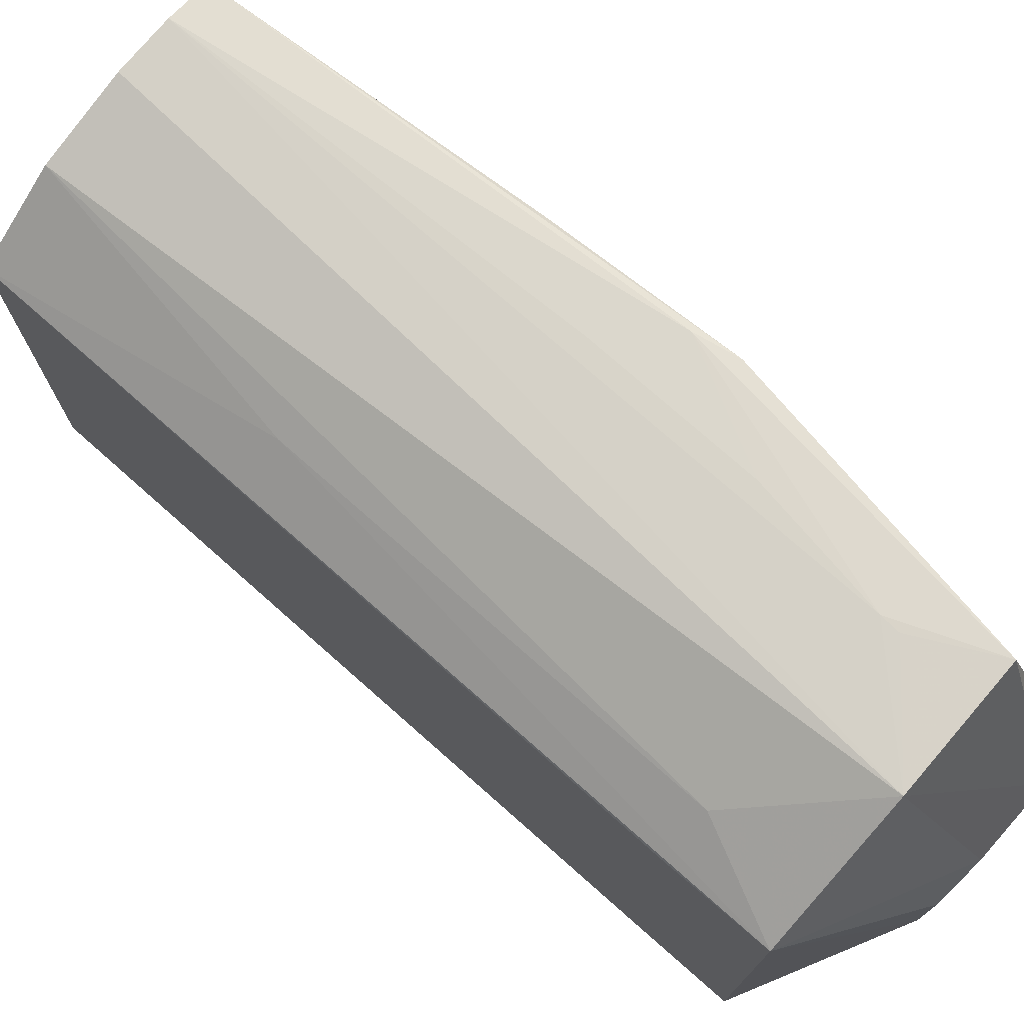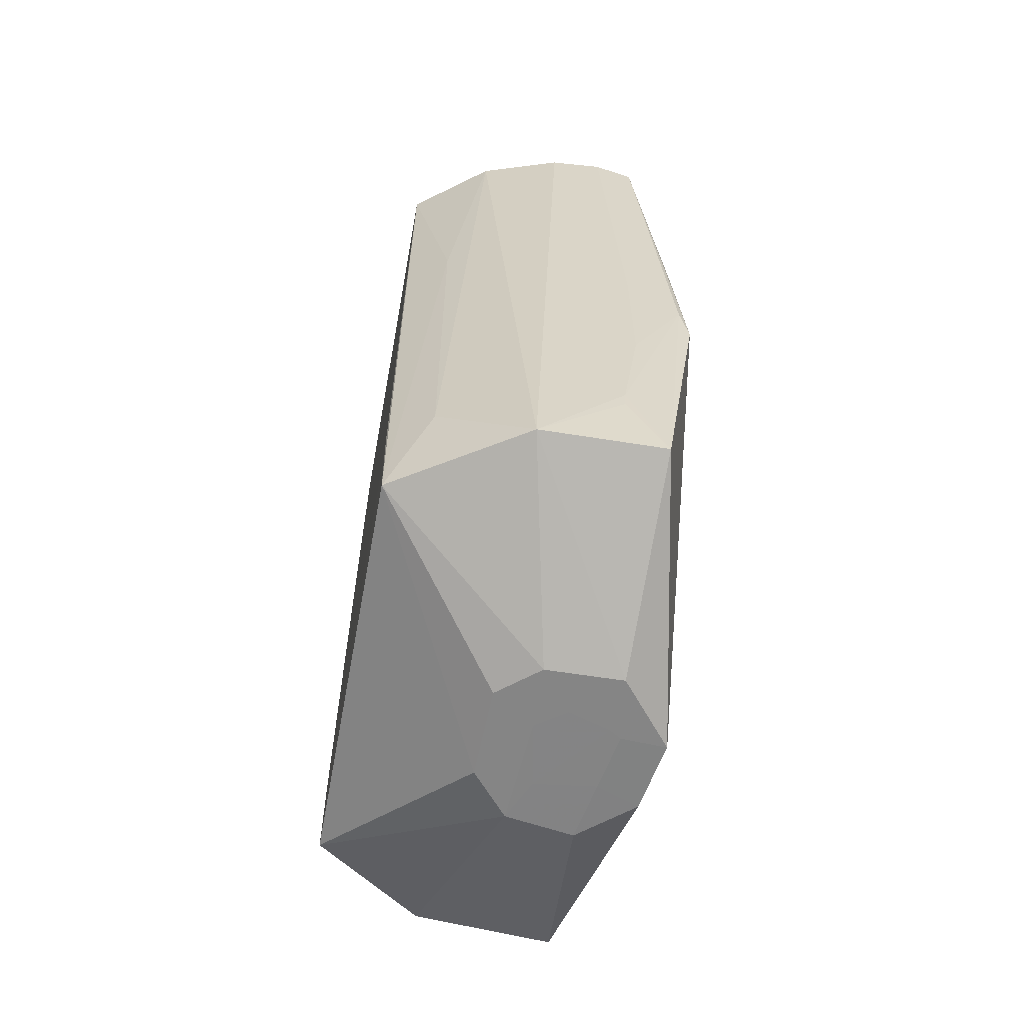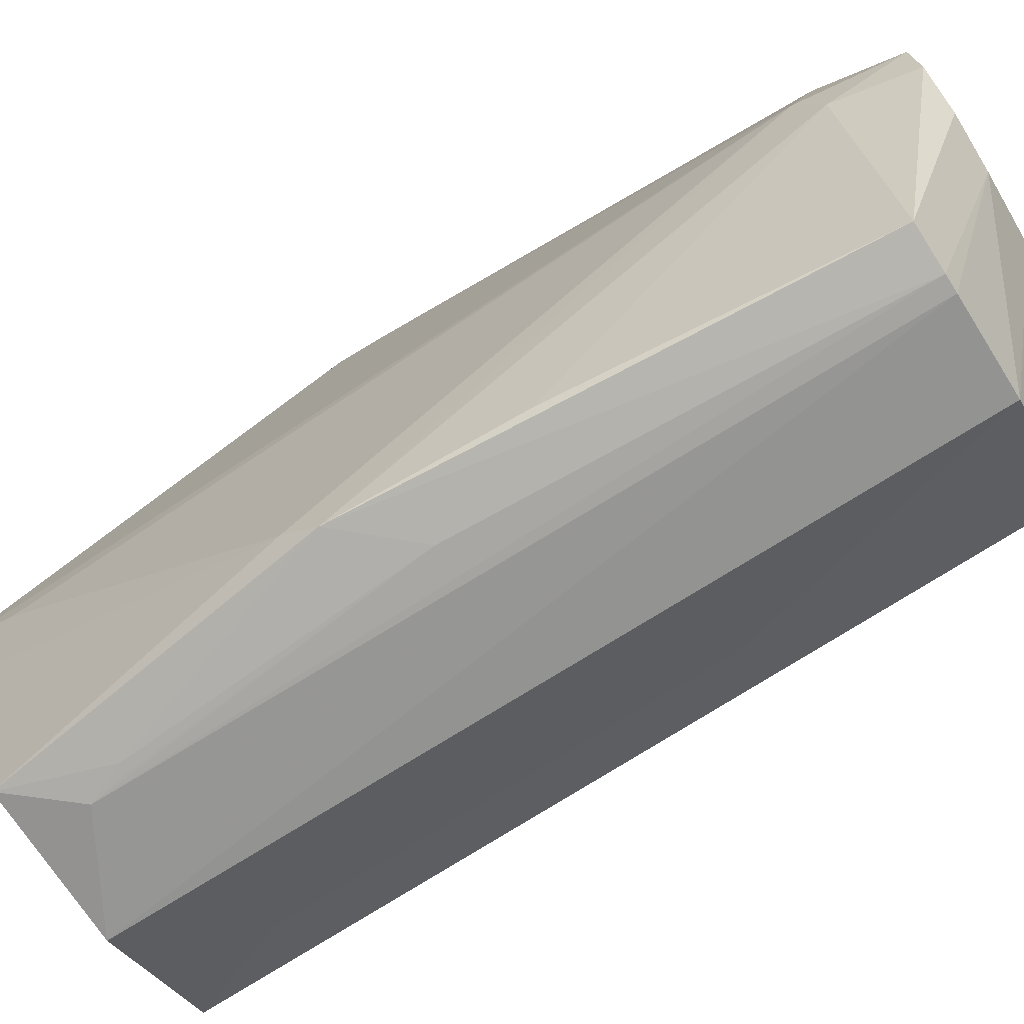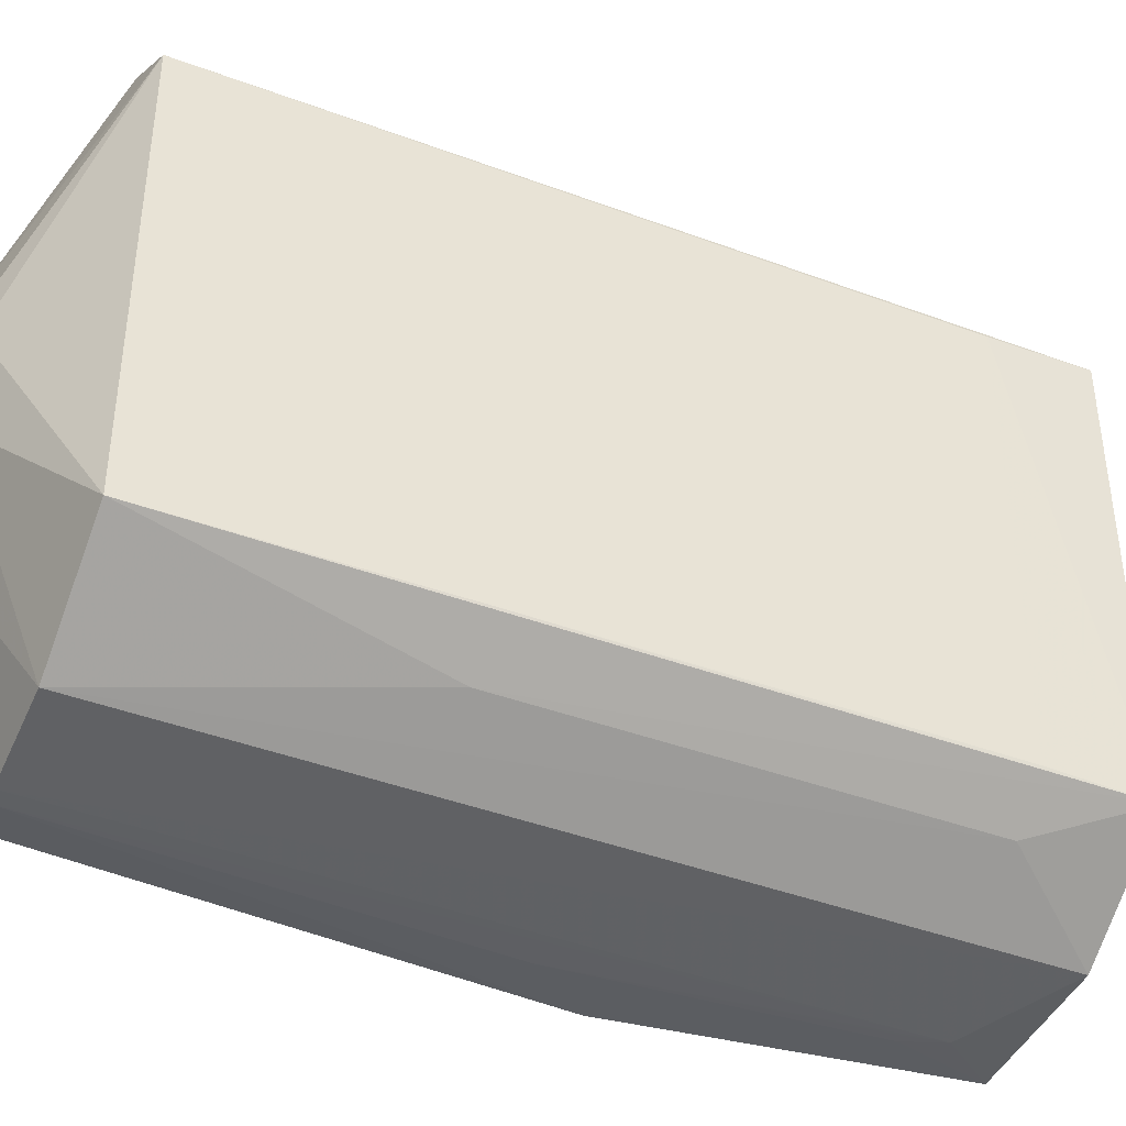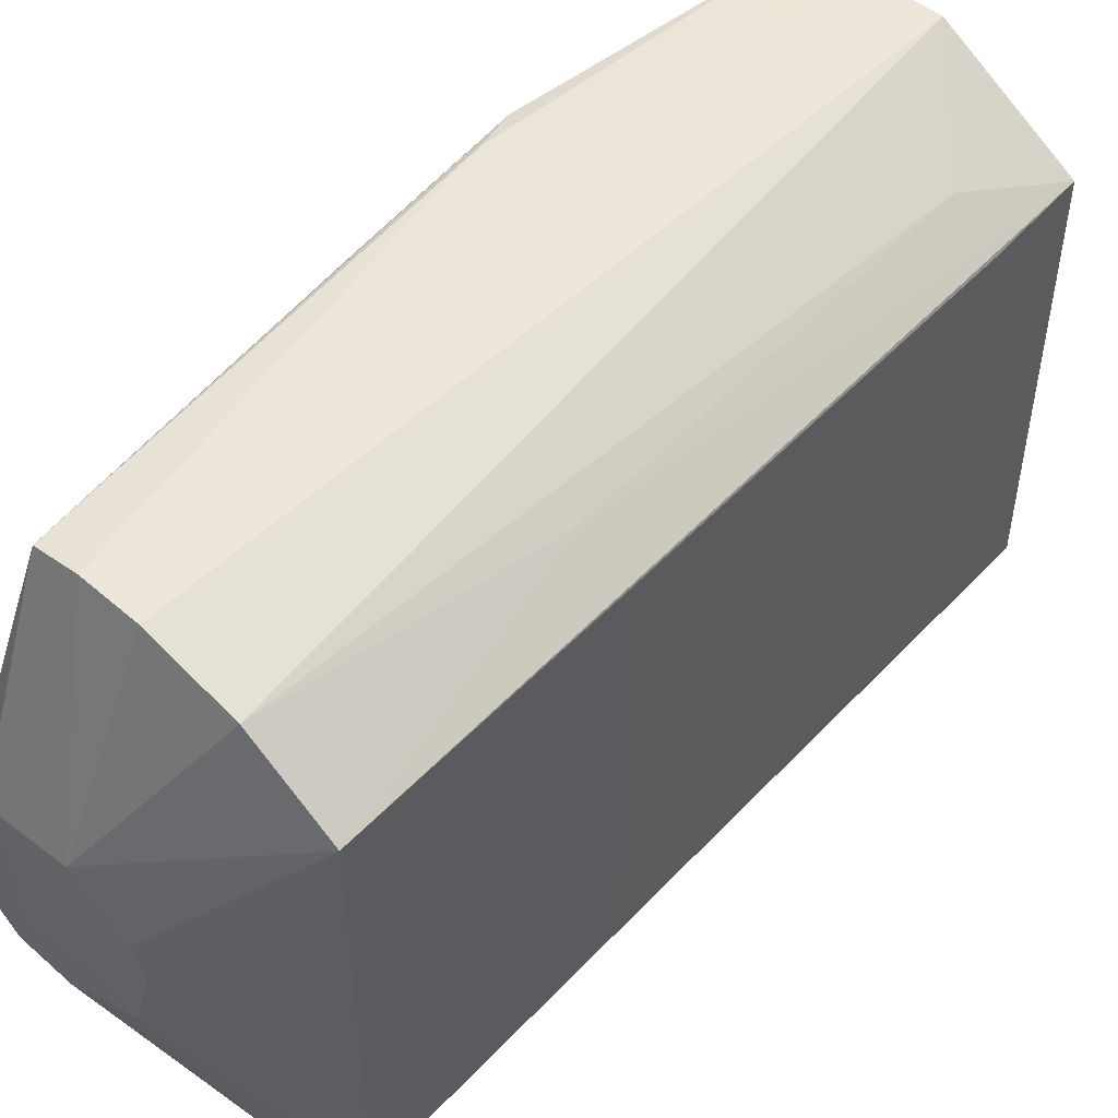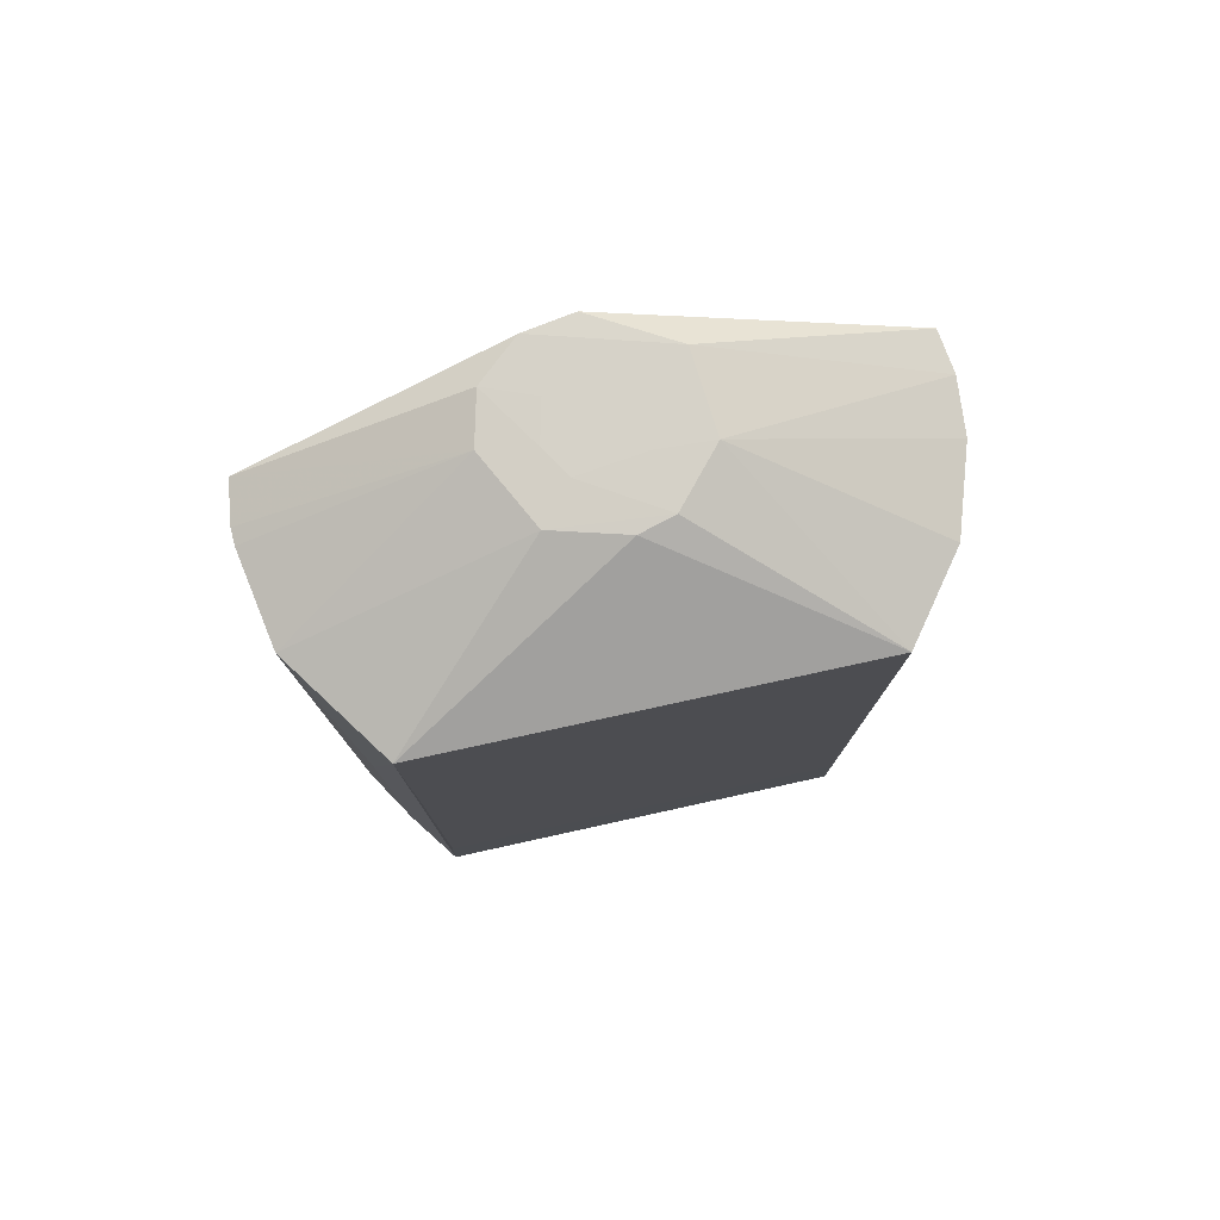
<metadata>
{"format":"obj","ext":"obj","renderer":"f3d","projection":"perspective","resolution":1024,"background":"white","views":[{"elev":75.2,"azim":131.5,"up":"+Y"},{"elev":-61.4,"azim":169.6,"up":"+Z"},{"elev":-74.5,"azim":-57.6,"up":"+Y"},{"elev":-40.9,"azim":65.5,"up":"+Y"},{"elev":51.3,"azim":41.4,"up":"+Y"},{"elev":78.4,"azim":77.7,"up":"+Z"}]}
</metadata>
<code>
v 0.0003583 -0.001902 0.02265
v -0.00354 -0.001796 0.02262
v -0.002069 -0.003488 0.02262
v -0.001291 -0.001501 0.02265
v -0.001354 0.001481 0.02265
v 0.003472 0.001966 0.0226
v 0.001354 0.003838 0.02265
v 0.001235 0.00158 0.02265
v -0.001991 0.003533 0.02264
v 0.001578 -0.001145 0.02265
v -0.001446 -0.001364 -0.01565
v 0.001114 -0.001698 -0.01565
v 0.001613 0.00106 -0.01565
v 0.0003628 0.001937 -0.01565
v -0.001395 0.001382 -0.01565
v -0.003445 -0.0112 -0.001022
v -0.003272 -0.01227 0.0003159
v -0.001022 -0.0125 0.002924
v -0.002905 0.01207 0.006735
v -0.003435 0.01137 0.0014
v -0.0003777 -0.01248 -0.008679
v -0.001739 -0.01225 0.0195
v -0.003346 0.01225 -0.000659
v -0.002951 0.01242 0.001012
v -0.0007457 0.0125 0.003193
v -0.0007369 0.0125 -0.003421
v -0.0007369 0.0125 0.003421
v -0.001624 0.0123 -0.01242
v -4.906e-11 0.0125 -0.008656
v 7.811e-12 0.0125 0.0195
v -0.003892 0.0002609 0.02255
v 2.505e-05 0.01247 -0.009419
v 0.002254 0.01233 0.0195
v 0.003865 0.0005279 0.02255
v 0.003046 -0.002438 0.02255
v -1.343e-05 -0.004 0.02255
v 0.005716 0.01122 0.0195
v 0.001694 0.003694 -0.01564
v 0.00356 0.01224 -0.0125
v -0.004145 0.002256 0.01938
v -0.001515 0.00376 -0.01564
v -0.0009953 -0.003938 -0.01564
v -0.00449 -0.0002716 0.0185
v -0.004204 -0.002059 0.01942
v 0.001911 -0.003478 -0.01565
v -0.001739 0.01225 0.0195
v -0.002871 -0.01192 0.007454
v -0.001881 0.001074 -0.01565
v 0.008947 0.008825 -0.0125
v 0.008999 0.008688 -0.0085
v 0.003404 0.002224 -0.01555
v 0.008981 0.008753 0.0195
v 0.008998 0.008689 0.0085
v -4.616e-11 -0.0125 -0.008656
v 1.072e-11 -0.0125 0.0195
v -0.003792 0.0009163 -0.01555
v 0.009 -0.008675 0.0085
v -0.003277 -0.002117 -0.01555
v 0.008976 -0.008743 0.0195
v 0.0006695 -0.01248 0.0195
v 0.0002489 -0.0125 -0.01017
v 0.003488 -0.001643 -0.01555
v -0.001632 -0.01232 -0.0125
v 0.004526 -0.01182 0.0195
v 0.004329 -0.0119 -0.0125
v 0.008973 -0.008803 -0.0125
v 0.009 -0.008675 -0.0085
v 0.007259 -0.01017 0.008501
v 0.007255 -0.01017 -0.0085
v 0.007236 0.01015 -0.0085
v -0.003865 -0.0005279 -0.01275
v 0.007243 0.01016 0.0085
f 59 52 34
f 35 64 59
f 35 59 34
f 37 7 52
f 6 35 34
f 6 34 52
f 6 52 7
f 68 69 66
f 68 66 59
f 68 59 64
f 68 64 69
f 65 45 66
f 65 66 69
f 65 69 64
f 60 65 64
f 42 45 65
f 42 65 63
f 62 66 45
f 62 45 51
f 49 66 62
f 49 62 51
f 16 63 17
f 16 17 43
f 47 17 22
f 33 7 37
f 57 52 59
f 57 59 66
f 57 66 67
f 61 63 65
f 61 65 60
f 55 22 17
f 55 61 60
f 58 42 63
f 58 63 16
f 58 16 56
f 58 56 48
f 11 45 42
f 11 42 58
f 11 58 48
f 41 48 56
f 41 56 28
f 39 41 28
f 39 33 37
f 72 37 52
f 72 52 49
f 50 49 52
f 50 57 67
f 50 67 66
f 50 66 49
f 44 43 17
f 44 17 47
f 44 47 22
f 36 3 22
f 36 22 55
f 36 55 60
f 36 60 64
f 36 64 35
f 23 28 56
f 23 56 43
f 71 16 43
f 71 43 56
f 71 56 16
f 21 17 63
f 21 63 61
f 12 11 48
f 12 13 45
f 12 45 11
f 14 13 12
f 38 39 49
f 38 49 51
f 38 51 45
f 38 45 13
f 38 13 14
f 38 14 41
f 38 41 39
f 70 72 49
f 70 49 39
f 70 39 37
f 70 37 72
f 53 50 52
f 53 52 57
f 53 57 50
f 10 35 6
f 10 6 7
f 10 7 8
f 5 4 8
f 5 8 7
f 5 7 9
f 5 9 4
f 31 9 46
f 31 46 40
f 31 40 43
f 31 43 44
f 19 40 46
f 19 46 23
f 54 21 61
f 18 21 54
f 18 54 61
f 18 61 55
f 18 55 17
f 18 17 21
f 15 14 12
f 15 12 48
f 15 48 41
f 15 41 14
f 32 29 39
f 32 39 28
f 32 28 29
f 24 29 28
f 24 28 23
f 24 23 46
f 1 10 8
f 1 8 4
f 1 4 3
f 1 3 36
f 1 36 35
f 1 35 10
f 2 31 44
f 2 44 22
f 2 22 3
f 2 3 4
f 2 4 9
f 2 9 31
f 20 19 23
f 20 23 43
f 20 43 40
f 20 40 19
f 30 24 46
f 30 46 9
f 30 9 7
f 30 7 33
f 30 33 39
f 30 39 29
f 26 30 29
f 26 29 24
f 26 24 25
f 27 25 24
f 27 24 30
f 27 30 26
f 27 26 25

</code>
